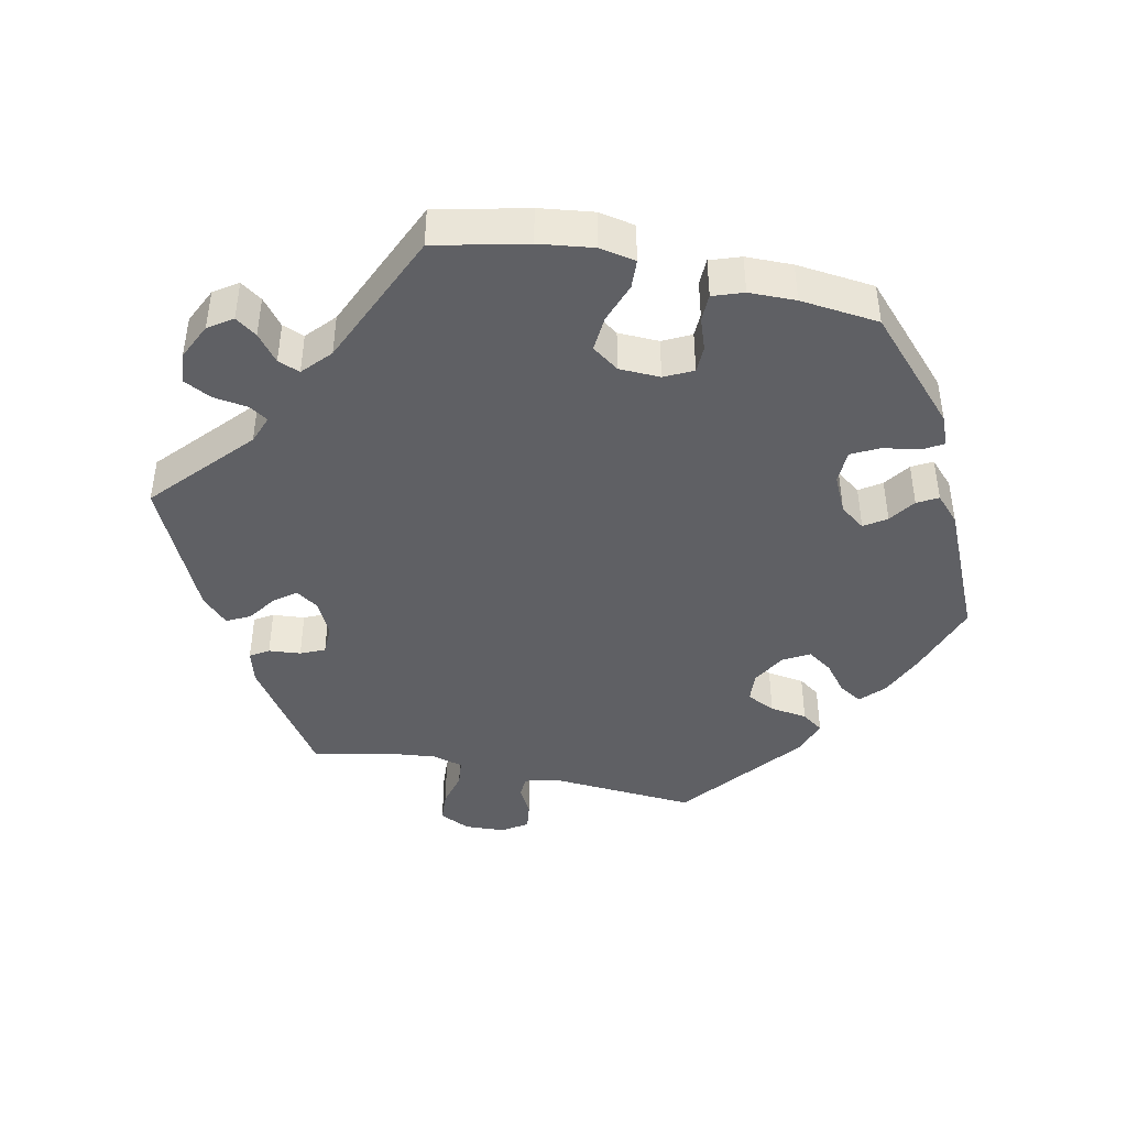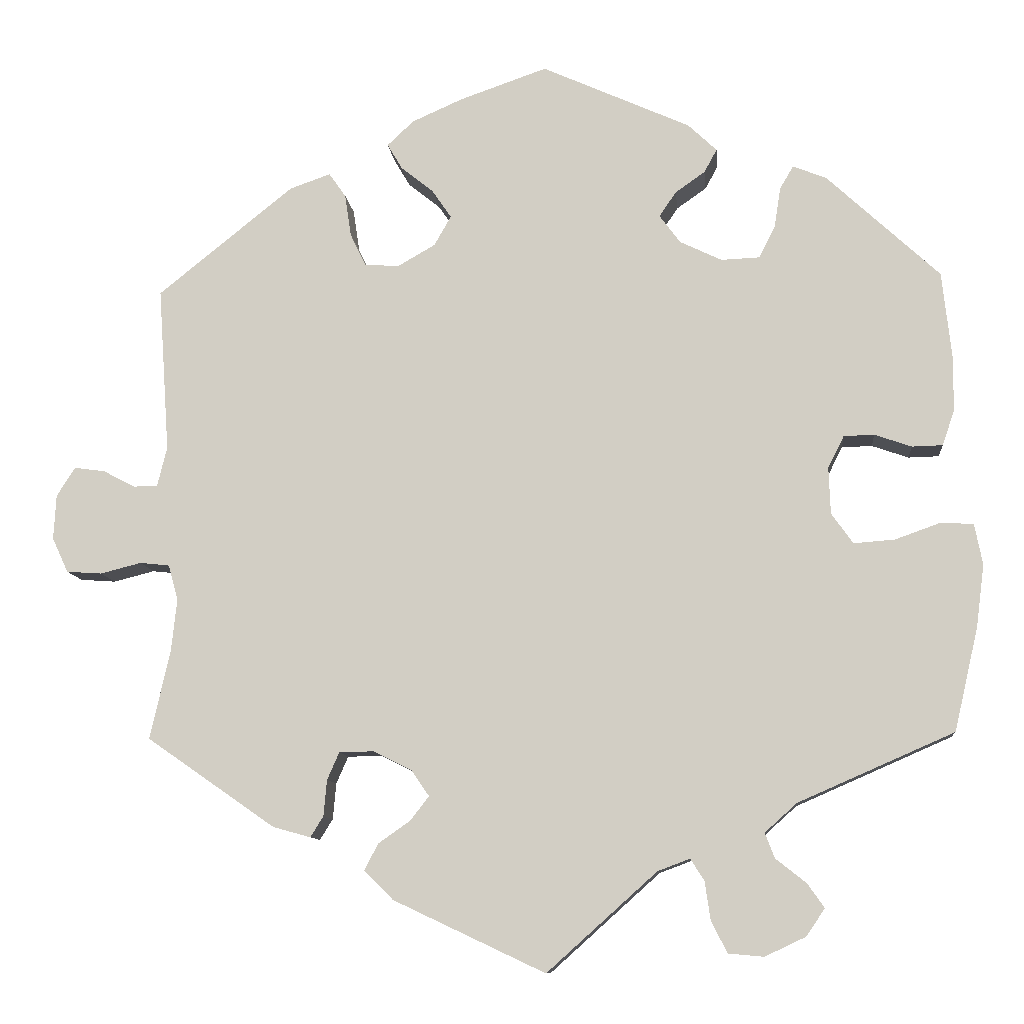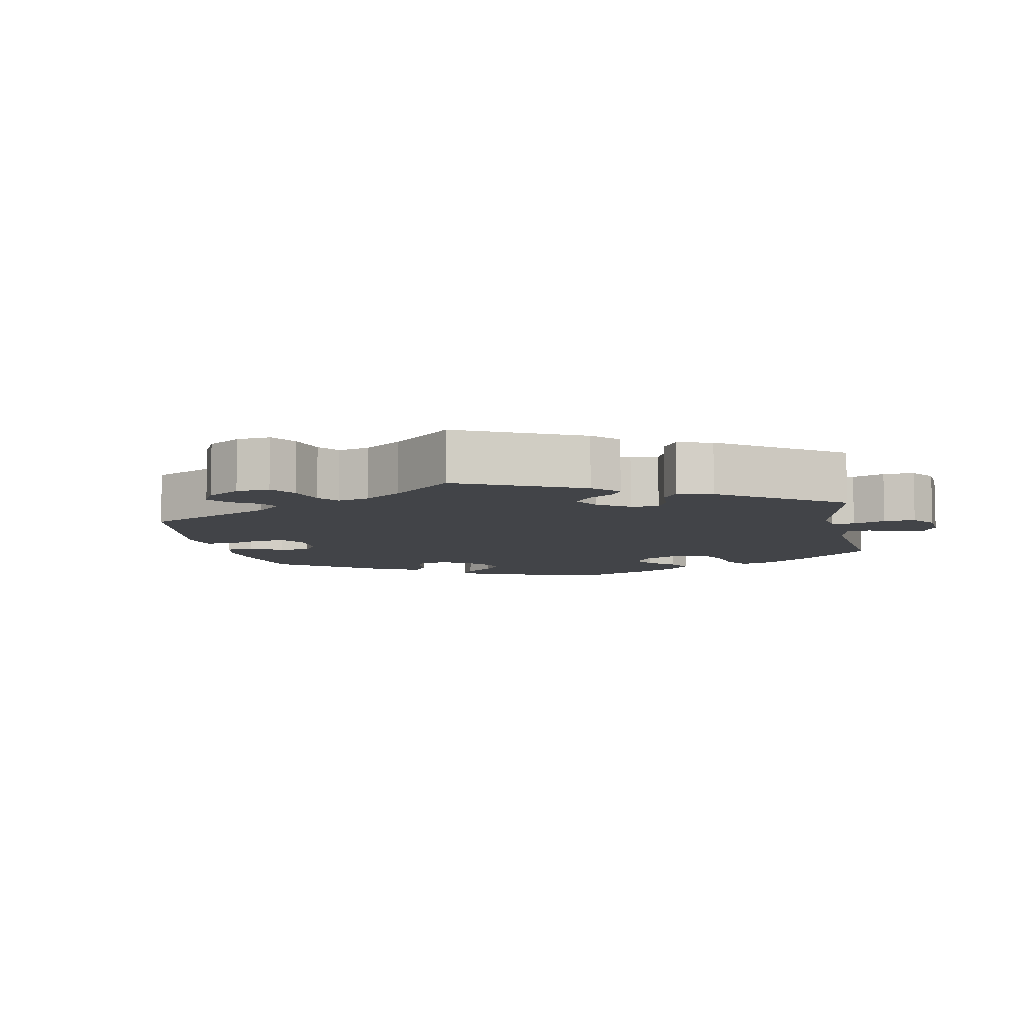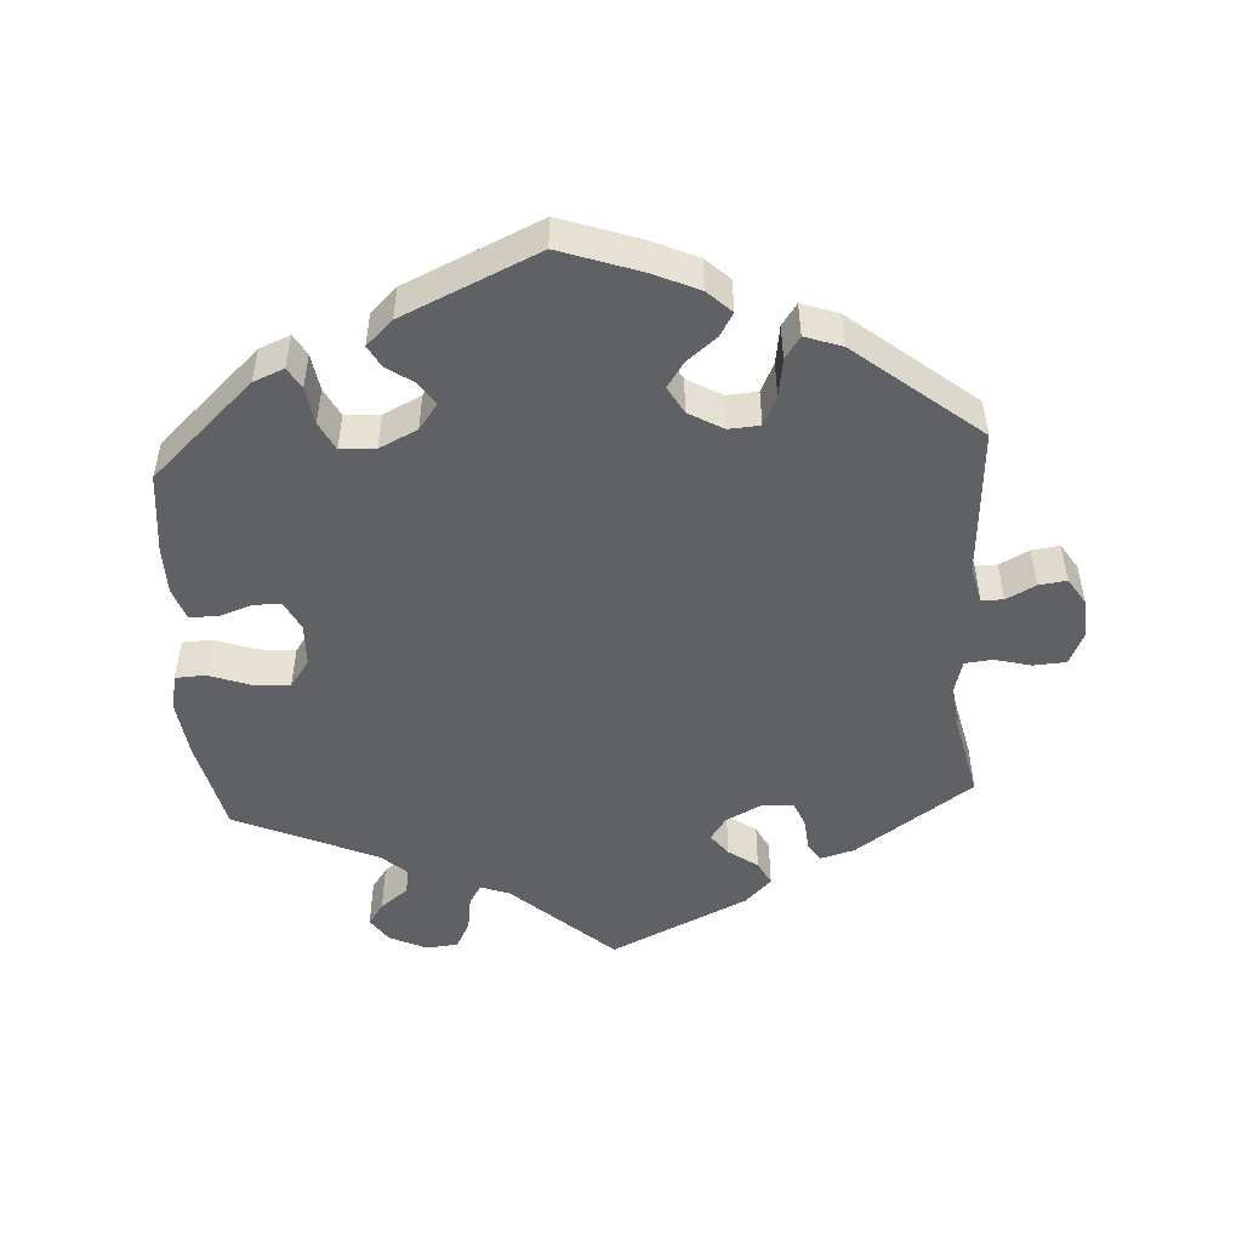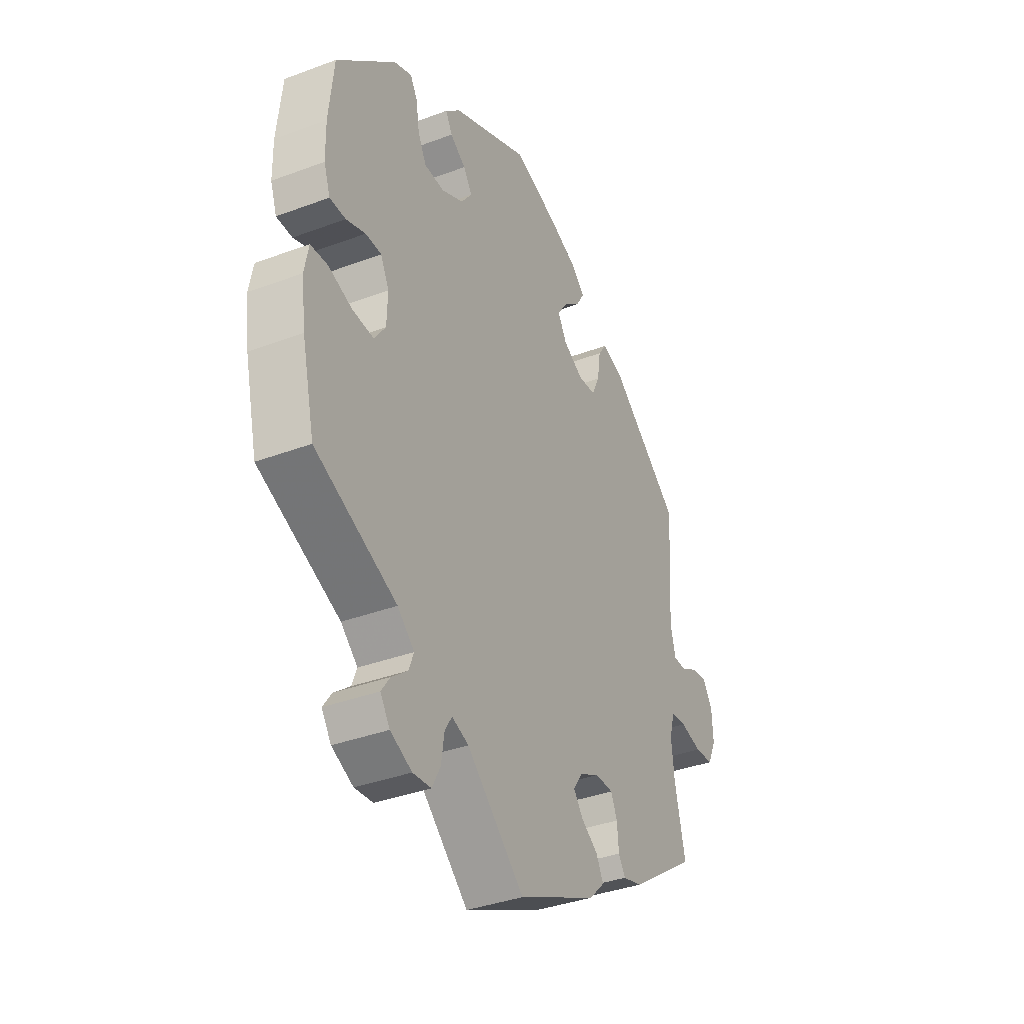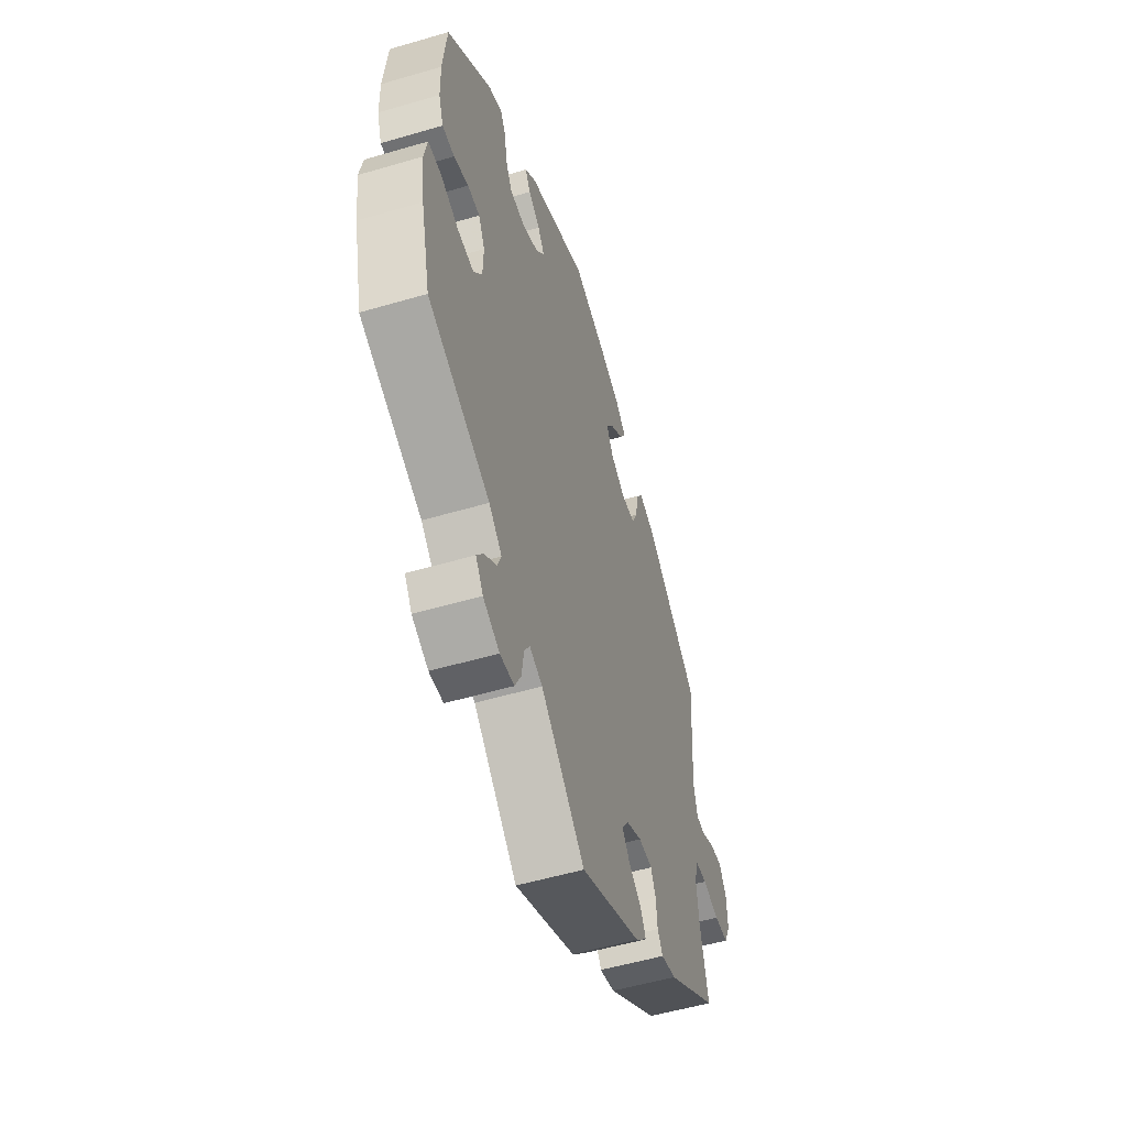
<metadata>
{"format":"obj","ext":"obj","renderer":"f3d","projection":"perspective","resolution":1024,"background":"white","views":[{"elev":-43.5,"azim":-102.0,"up":"+Y"},{"elev":-10.1,"azim":-174.5,"up":"+Z"},{"elev":-7.8,"azim":131.5,"up":"+Y"},{"elev":-49.9,"azim":3.5,"up":"+Y"},{"elev":-36.6,"azim":-64.0,"up":"+Z"},{"elev":-53.7,"azim":-72.6,"up":"+Z"}]}
</metadata>
<code>
v -0.531 0.07 -0.159
v -0.541 0.07 -0.082
v -0.531 0.07 -0.031
v -0.49 0.07 -0.029
v -0.434 0.07 -0.049
v -0.383 0.07 -0.053
v -0.356 0.07 -0.015
v -0.354 0.07 0.043
v -0.374 0.07 0.083
v -0.412 0.07 0.084
v -0.458 0.07 0.068
v -0.496 0.07 0.069
v -0.511 0.07 0.112
v -0.512 0.07 0.178
v -0.5 0.07 0.289
v -0.36 0.07 0.419
v -0.318 0.07 0.436
v -0.301 0.07 0.407
v -0.293 0.07 0.356
v -0.273 0.07 0.317
v -0.225 0.07 0.315
v -0.173 0.07 0.34
v -0.147 0.07 0.375
v -0.168 0.07 0.406
v -0.205 0.07 0.432
v -0.221 0.07 0.461
v -0.185 0.07 0.495
v 0 0.07 0.578
v 0.109 0.07 0.54
v 0.172 0.07 0.512
v 0.205 0.07 0.481
v 0.186 0.07 0.449
v 0.146 0.07 0.417
v 0.122 0.07 0.382
v 0.143 0.07 0.345
v 0.19 0.07 0.318
v 0.233 0.07 0.321
v 0.252 0.07 0.361
v 0.26 0.07 0.414
v 0.281 0.07 0.444
v 0.332 0.07 0.426
v 0.501 0.07 0.29
v 0.487 0.07 0.085
v 0.499 0.07 0.036
v 0.529 0.07 0.035
v 0.569 0.07 0.056
v 0.607 0.07 0.061
v 0.63 0.07 0.025
v 0.633 0.07 -0.031
v 0.613 0.07 -0.074
v 0.569 0.07 -0.077
v 0.518 0.07 -0.064
v 0.481 0.07 -0.068
v 0.469 0.07 -0.112
v 0.476 0.07 -0.177
v 0.501 0.07 -0.288
v 0.341 0.07 -0.399
v 0.294 0.07 -0.412
v 0.278 0.07 -0.386
v 0.274 0.07 -0.341
v 0.259 0.07 -0.307
v 0.216 0.07 -0.306
v 0.168 0.07 -0.33
v 0.146 0.07 -0.362
v 0.169 0.07 -0.392
v 0.209 0.07 -0.42
v 0.226 0.07 -0.453
v 0.19 0.07 -0.489
v 0.001 0.07 -0.578
v -0.136 0.07 -0.455
v -0.176 0.07 -0.44
v -0.193 0.07 -0.467
v -0.2 0.07 -0.515
v -0.22 0.07 -0.554
v -0.264 0.07 -0.558
v -0.315 0.07 -0.534
v -0.338 0.07 -0.5
v -0.317 0.07 -0.47
v -0.279 0.07 -0.44
v -0.267 0.07 -0.409
v -0.307 0.07 -0.373
v -0.501 0.07 -0.288
v -0.531 0 -0.159
v -0.541 0 -0.082
v -0.531 0 -0.031
v -0.49 0 -0.029
v -0.434 0 -0.049
v -0.383 0 -0.053
v -0.356 0 -0.015
v -0.354 0 0.043
v -0.374 0 0.083
v -0.412 0 0.084
v -0.458 0 0.068
v -0.496 0 0.069
v -0.511 0 0.112
v -0.512 0 0.178
v -0.5 0 0.289
v -0.36 0 0.419
v -0.318 0 0.436
v -0.301 0 0.407
v -0.293 0 0.356
v -0.273 0 0.317
v -0.225 0 0.315
v -0.173 0 0.34
v -0.147 0 0.375
v -0.168 0 0.406
v -0.205 0 0.432
v -0.221 0 0.461
v -0.185 0 0.495
v 0 0 0.578
v 0.109 0 0.54
v 0.172 0 0.512
v 0.205 0 0.481
v 0.186 0 0.449
v 0.146 0 0.417
v 0.122 0 0.382
v 0.143 0 0.345
v 0.19 0 0.318
v 0.233 0 0.321
v 0.252 0 0.361
v 0.26 0 0.414
v 0.281 0 0.444
v 0.332 0 0.426
v 0.501 0 0.29
v 0.487 0 0.085
v 0.499 0 0.036
v 0.529 0 0.035
v 0.569 0 0.056
v 0.607 0 0.061
v 0.63 0 0.025
v 0.633 0 -0.031
v 0.613 0 -0.074
v 0.569 0 -0.077
v 0.518 0 -0.064
v 0.481 0 -0.068
v 0.469 0 -0.112
v 0.476 0 -0.177
v 0.501 0 -0.288
v 0.341 0 -0.399
v 0.294 0 -0.412
v 0.278 0 -0.386
v 0.274 0 -0.341
v 0.259 0 -0.307
v 0.216 0 -0.306
v 0.168 0 -0.33
v 0.146 0 -0.362
v 0.169 0 -0.392
v 0.209 0 -0.42
v 0.226 0 -0.453
v 0.19 0 -0.489
v 0.001 0 -0.578
v -0.136 0 -0.455
v -0.176 0 -0.44
v -0.193 0 -0.467
v -0.2 0 -0.515
v -0.22 0 -0.554
v -0.264 0 -0.558
v -0.315 0 -0.534
v -0.338 0 -0.5
v -0.317 0 -0.47
v -0.279 0 -0.44
v -0.267 0 -0.409
v -0.307 0 -0.373
v -0.501 0 -0.288
f 81 82 1 2
f 80 81 2 3
f 76 77 78 79
f 76 79 80
f 75 76 80
f 72 73 74 75
f 71 72 75 80
f 67 68 69 70
f 65 66 67 70
f 64 65 70 71
f 63 64 71 80
f 57 58 59 60
f 55 56 57 60
f 54 55 60 61
f 53 54 61 62
f 49 50 51 52
f 49 52 53
f 48 49 53
f 45 46 47 48
f 44 45 48 53
f 43 44 53 62
f 38 39 40 41
f 37 38 41 42
f 36 37 42 43
f 30 31 32 33
f 30 33 34
f 29 30 34
f 28 29 34
f 27 28 34 35
f 24 25 26 27
f 23 24 27 35
f 16 17 18 19
f 16 19 20
f 15 16 20
f 14 15 20 21
f 10 11 12 13
f 9 10 13 14
f 80 3 4 5
f 80 5 6
f 63 80 6 7
f 62 63 7 8
f 43 62 8 9
f 22 23 35 36
f 21 22 36 43
f 9 14 21 43
f 84 83 164 163
f 85 84 163 162
f 161 160 159 158
f 162 161 158
f 162 158 157
f 157 156 155 154
f 162 157 154 153
f 152 151 150 149
f 152 149 148 147
f 153 152 147 146
f 162 153 146 145
f 142 141 140 139
f 142 139 138 137
f 143 142 137 136
f 144 143 136 135
f 134 133 132 131
f 135 134 131
f 135 131 130
f 130 129 128 127
f 135 130 127 126
f 144 135 126 125
f 123 122 121 120
f 124 123 120 119
f 125 124 119 118
f 115 114 113 112
f 116 115 112
f 116 112 111
f 116 111 110
f 117 116 110 109
f 109 108 107 106
f 117 109 106 105
f 101 100 99 98
f 102 101 98
f 102 98 97
f 103 102 97 96
f 95 94 93 92
f 96 95 92 91
f 87 86 85 162
f 88 87 162
f 89 88 162 145
f 90 89 145 144
f 91 90 144 125
f 118 117 105 104
f 125 118 104 103
f 125 103 96 91
f 1 83 84 2
f 2 84 85 3
f 3 85 86 4
f 4 86 87 5
f 5 87 88 6
f 6 88 89 7
f 7 89 90 8
f 8 90 91 9
f 9 91 92 10
f 10 92 93 11
f 11 93 94 12
f 12 94 95 13
f 13 95 96 14
f 14 96 97 15
f 15 97 98 16
f 16 98 99 17
f 17 99 100 18
f 18 100 101 19
f 19 101 102 20
f 20 102 103 21
f 21 103 104 22
f 22 104 105 23
f 23 105 106 24
f 24 106 107 25
f 25 107 108 26
f 26 108 109 27
f 27 109 110 28
f 28 110 111 29
f 29 111 112 30
f 30 112 113 31
f 31 113 114 32
f 32 114 115 33
f 33 115 116 34
f 34 116 117 35
f 35 117 118 36
f 36 118 119 37
f 37 119 120 38
f 38 120 121 39
f 39 121 122 40
f 40 122 123 41
f 41 123 124 42
f 42 124 125 43
f 43 125 126 44
f 44 126 127 45
f 45 127 128 46
f 46 128 129 47
f 47 129 130 48
f 48 130 131 49
f 49 131 132 50
f 50 132 133 51
f 51 133 134 52
f 52 134 135 53
f 53 135 136 54
f 54 136 137 55
f 55 137 138 56
f 56 138 139 57
f 57 139 140 58
f 58 140 141 59
f 59 141 142 60
f 60 142 143 61
f 61 143 144 62
f 62 144 145 63
f 63 145 146 64
f 64 146 147 65
f 65 147 148 66
f 66 148 149 67
f 67 149 150 68
f 68 150 151 69
f 69 151 152 70
f 70 152 153 71
f 71 153 154 72
f 72 154 155 73
f 73 155 156 74
f 74 156 157 75
f 75 157 158 76
f 76 158 159 77
f 77 159 160 78
f 78 160 161 79
f 79 161 162 80
f 80 162 163 81
f 81 163 164 82
f 82 164 83 1

</code>
